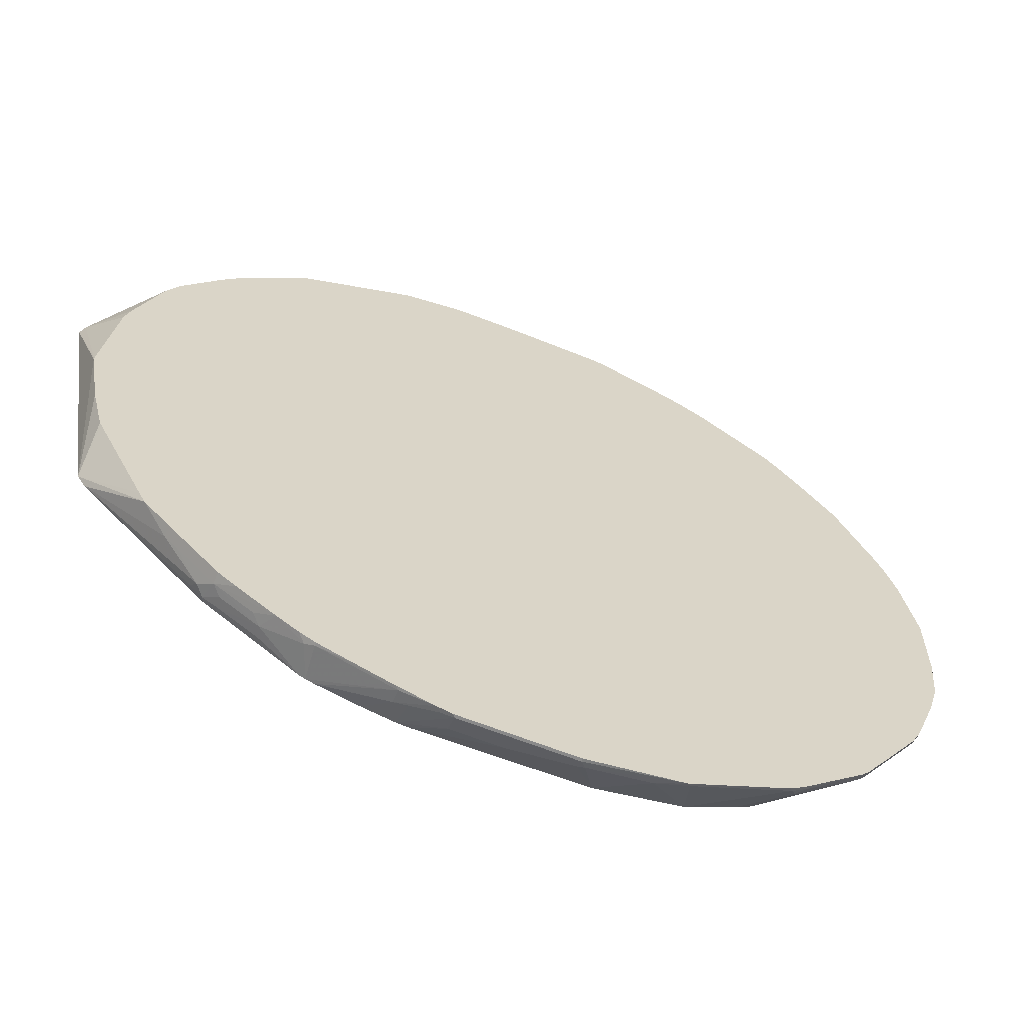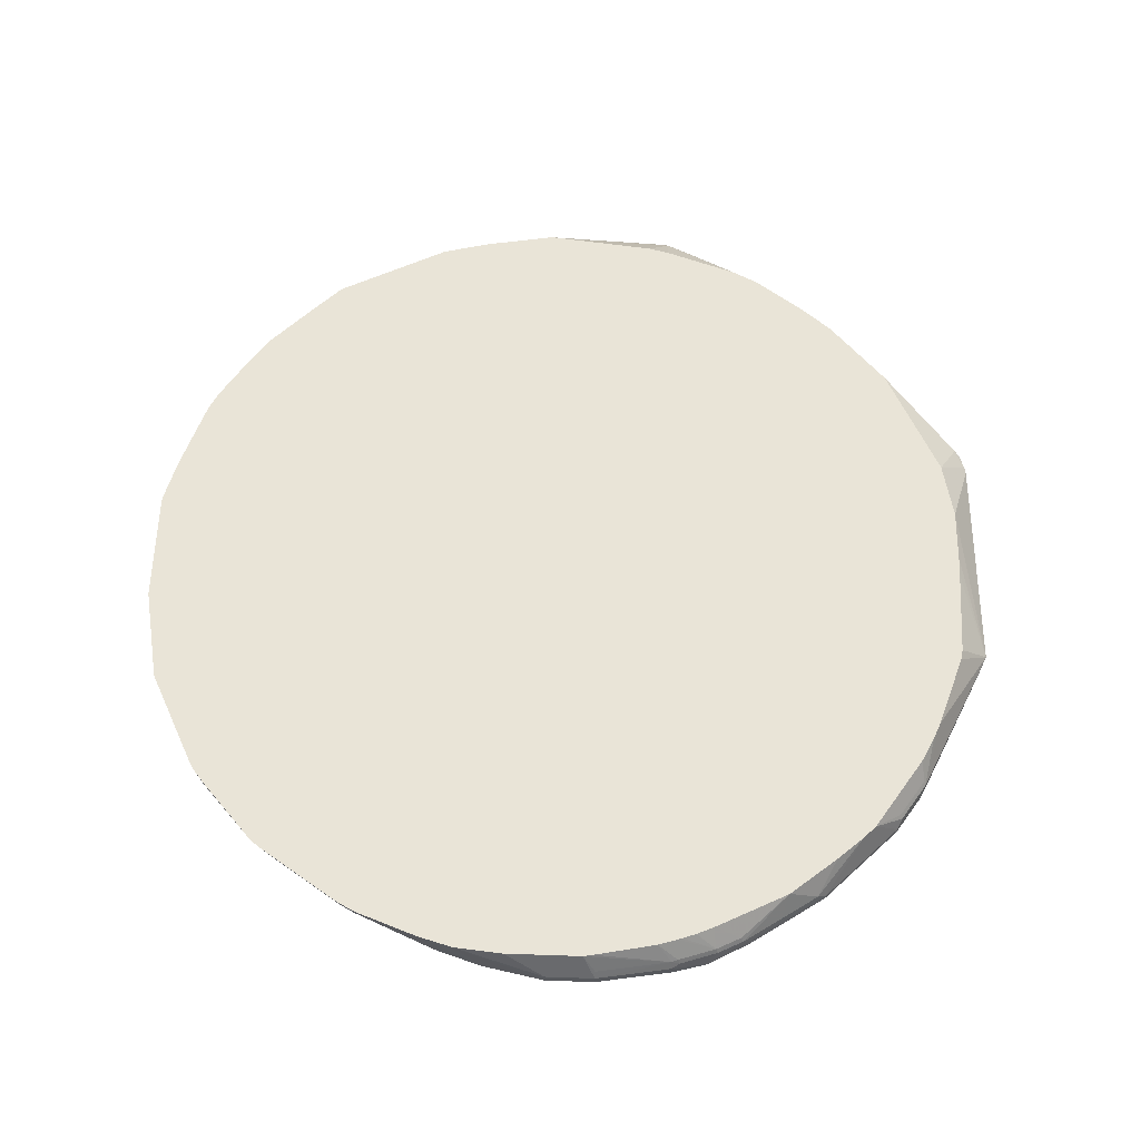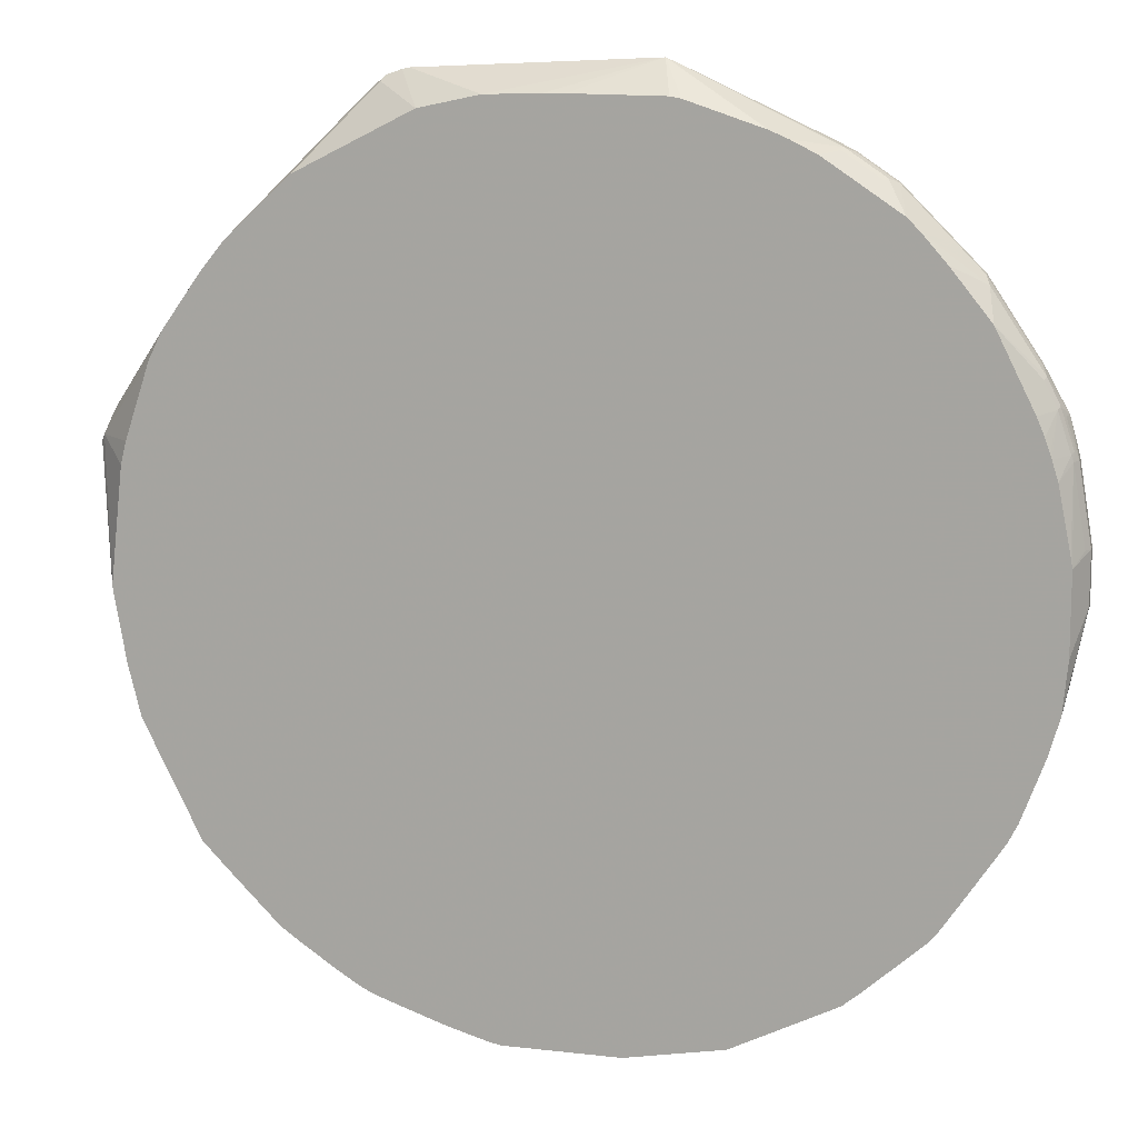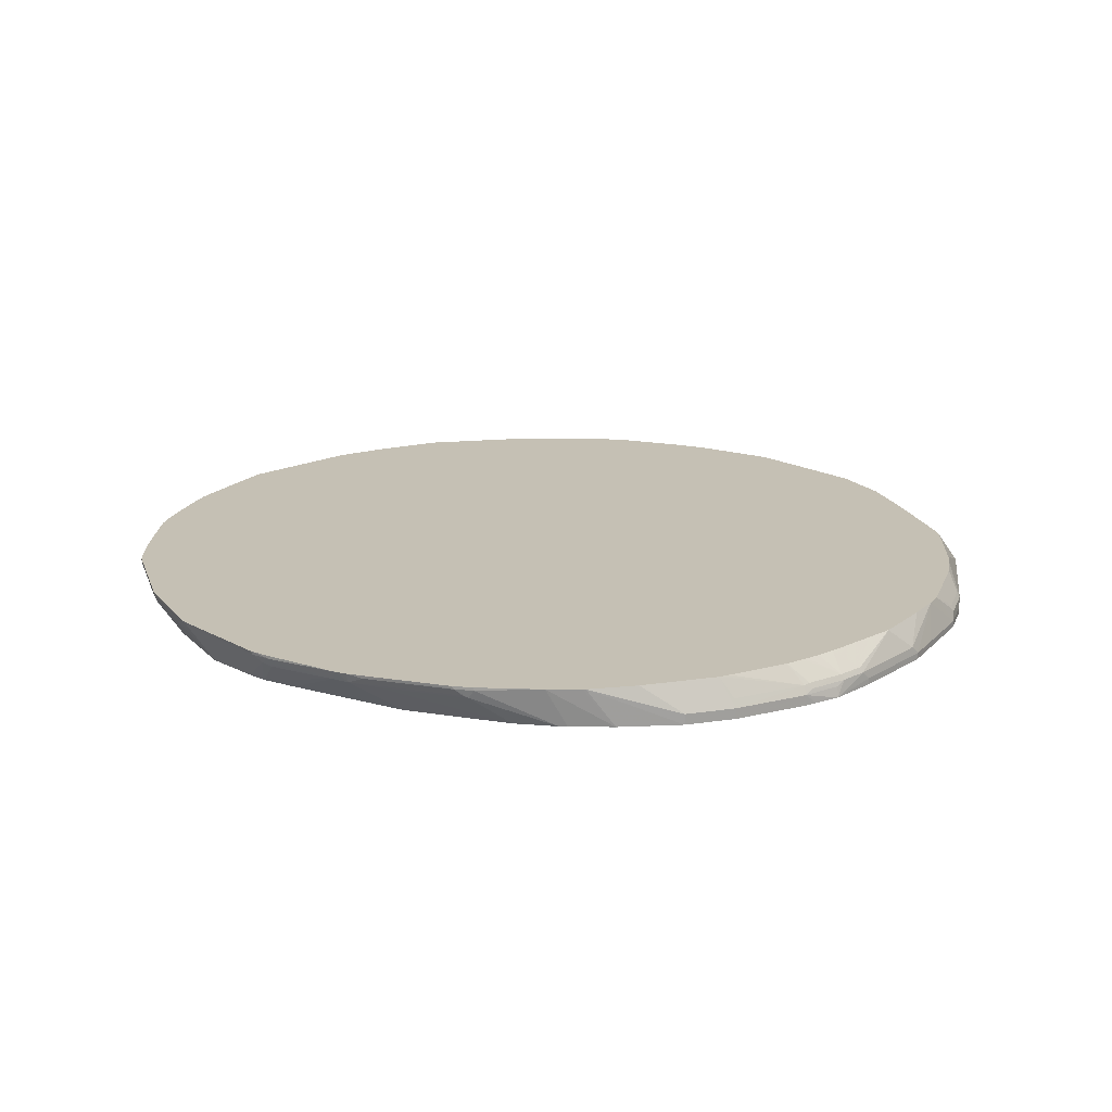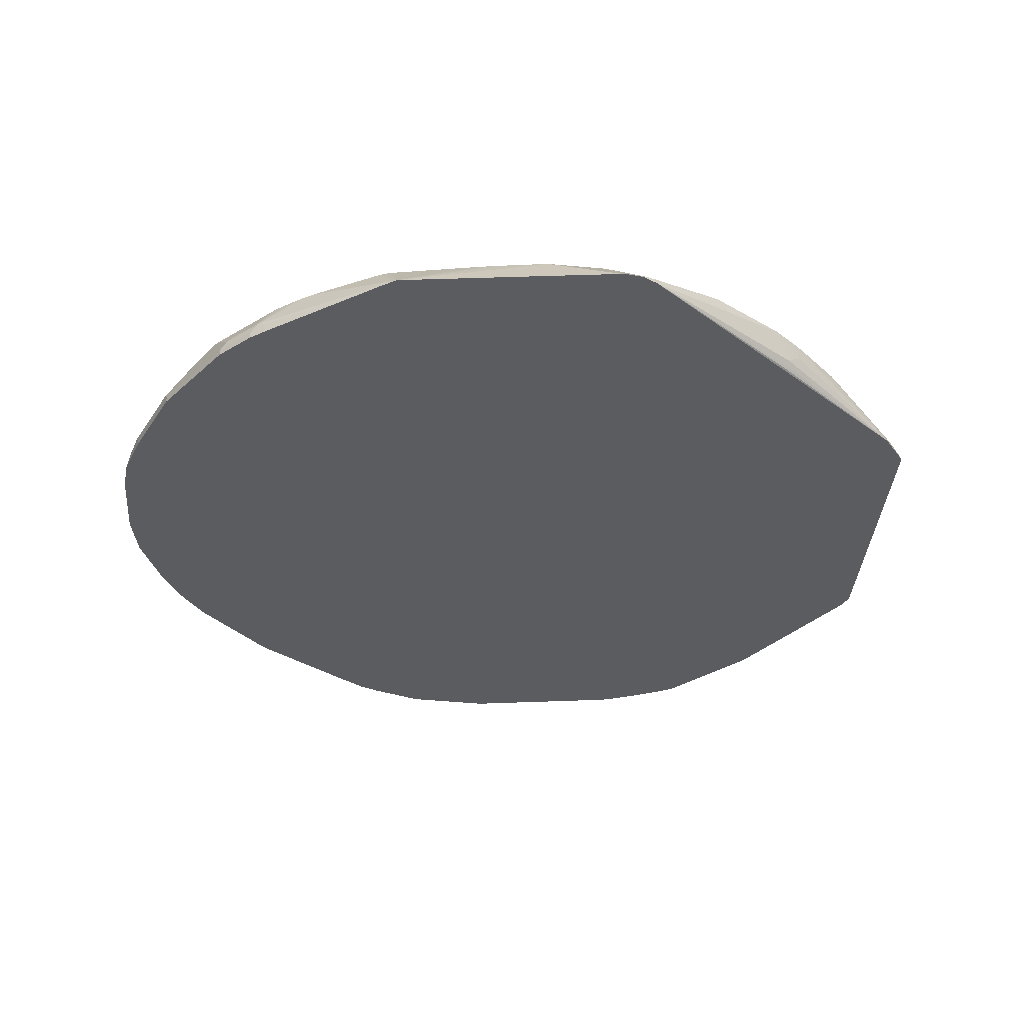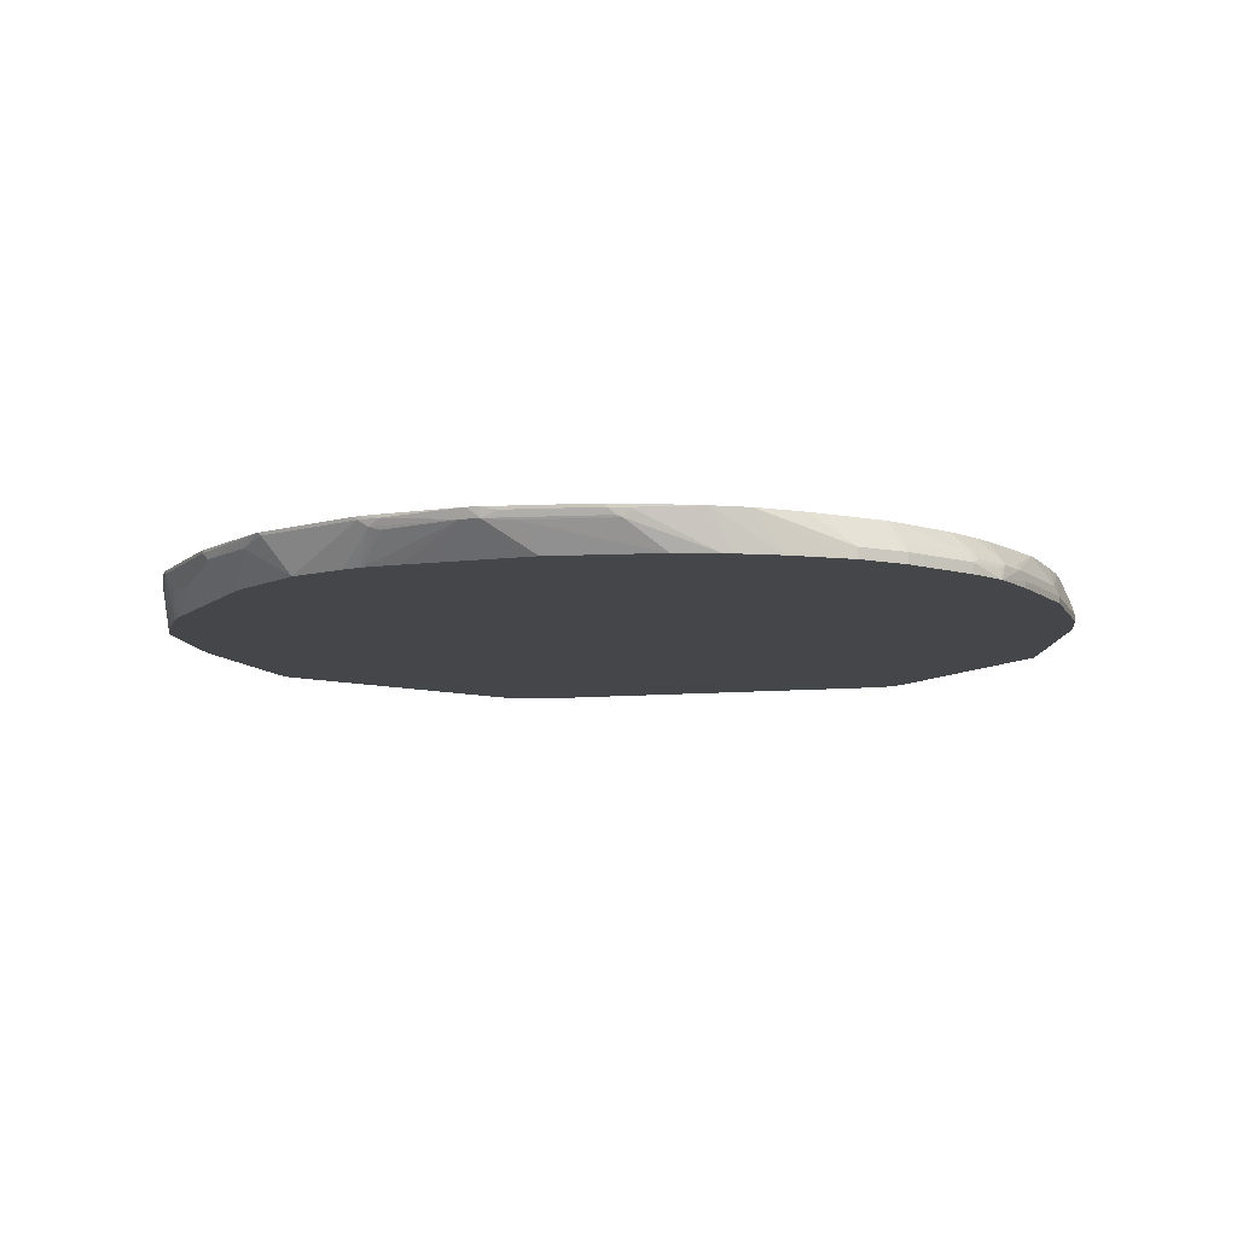
<metadata>
{"format":"obj","ext":"obj","renderer":"f3d","projection":"perspective","resolution":1024,"background":"white","views":[{"elev":-63.2,"azim":158.0,"up":"+Z"},{"elev":60.8,"azim":-88.0,"up":"+Y"},{"elev":11.8,"azim":-164.6,"up":"+Z"},{"elev":18.2,"azim":-106.3,"up":"+Y"},{"elev":-35.2,"azim":4.9,"up":"+Y"},{"elev":-9.6,"azim":-117.1,"up":"+Y"}]}
</metadata>
<code>
v 0.08619 0.004999 -0.7107
v 0.1014 0.004999 -0.7072
v 0.1014 -0.002542 -0.7055
v 0.08112 -1.92e-06 -0.7107
v -0.1015 0.004999 -0.7107
v 0.1089 0.004999 -0.7055
v 0.1623 -0.02285 -0.6852
v 0.1421 -0.02031 -0.6903
v 0.146 -0.05784 -0.674
v 0.08112 -0.01354 -0.7038
v -0.1116 -0.01016 -0.7055
v -0.1015 -1.92e-06 -0.7107
v -0.2588 0.004999 -0.6814
v 0.1681 0.004999 -0.6889
v 0.1623 -1.92e-06 -0.6903
v 0.1968 -0.05784 -0.6639
v 0.2646 -0.05784 -0.647
v 0.1237 -0.05784 -0.6754
v 0.08112 -0.02707 -0.697
v -0.1015 -0.01354 -0.7038
v -0.142 -0.05784 -0.67
v -0.2131 -0.01016 -0.6852
v -0.2639 -1.92e-06 -0.6775
v -0.3451 -1.92e-06 -0.637
v -0.2995 0.004999 -0.6611
v 0.2289 0.004999 -0.6686
v 0.2843 -1.92e-06 -0.6497
v 0.2775 -0.05784 -0.6429
v -0.0001045 -0.02707 -0.697
v -0.2826 -0.05784 -0.6373
v -0.4264 -1.92e-06 -0.5964
v -0.3807 0.004999 -0.6204
v 0.2843 0.004999 -0.6497
v 0.3095 0.004999 -0.637
v 0.2977 -0.006768 -0.6429
v 0.2873 -0.05784 -0.638
v -0.3637 -0.05784 -0.5923
v -0.4365 -0.01016 -0.5837
v -0.4534 -1.92e-06 -0.5752
v -0.428 0.004999 -0.5961
v -0.4213 0.004999 -0.6001
v 0.3436 0.004999 -0.616
v 0.3587 -0.02707 -0.6024
v 0.3552 -0.04568 -0.5989
v 0.4162 -0.04568 -0.5583
v 0.4399 -0.04737 -0.5414
v 0.4364 -0.05583 -0.538
v 0.4325 -0.05784 -0.534
v -0.3889 -0.05784 -0.5762
v -0.4466 -0.01523 -0.571
v -0.538 -0.01016 -0.4924
v -0.3915 -0.05784 -0.5742
v -0.4534 0.004999 -0.5752
v -0.5499 0.004999 -0.489
v 0.4044 0.004999 -0.5754
v 0.4331 -0.01354 -0.5549
v 0.3721 -0.01354 -0.5955
v 0.4195 -0.02707 -0.5617
v 0.4534 -0.03384 -0.5346
v 0.4602 -0.04737 -0.5211
v 0.4568 -0.05583 -0.5177
v 0.4551 -0.05784 -0.5161
v -0.5347 -0.05784 -0.4331
v -0.5583 -0.01016 -0.472
v -0.433 -0.05784 -0.5346
v -0.4534 -0.05784 -0.5142
v -0.4737 -0.05784 -0.4941
v -0.5609 0.004999 -0.4757
v 0.4331 0.004999 -0.5549
v 0.4941 -0.01354 -0.4941
v 0.5143 -0.01354 -0.4737
v 0.6399 -0.05784 -0.3279
v -0.5752 -0.05784 -0.3925
v -0.5752 -1.92e-06 -0.4534
v -0.582 -0.01354 -0.4331
v -0.5989 -0.01016 -0.4111
v -0.5943 0.004999 -0.4261
v 0.4941 0.004999 -0.4941
v 0.5143 0.004999 -0.4737
v 0.5544 0.004999 -0.4327
v 0.5557 0.004999 -0.4313
v 0.6536 -0.05784 -0.3056
v -0.6738 -0.05784 -0.2466
v -0.6159 -1.92e-06 -0.3925
v -0.6632 -0.01354 -0.3113
v -0.6395 -0.01016 -0.3502
v -0.6564 -1.92e-06 -0.3316
v -0.6349 0.004999 -0.3652
v 0.566 0.004999 -0.4111
v 0.6472 0.004999 -0.2486
v 0.6497 0.004999 -0.2435
v 0.67 0.004999 -0.1624
v 0.6902 0.004999 -0.04555
v 0.7279 -0.05784 0.1669
v -0.7045 -0.05784 -0.1827
v -0.6598 -0.01016 -0.3197
v -0.67 -1.92e-06 -0.3045
v -0.6548 0.004999 -0.3349
v 0.6902 0.004999 -0.04058
v 0.7208 -0.05076 0.1776
v 0.7028 -0.05784 0.2171
v -0.709 -0.05784 -0.1703
v -0.7068 0.004999 -0.2049
v -0.67 0.004999 -0.3045
v 0.67 0.004999 0.142
v 0.7039 -0.04737 0.2097
v 0.661 0.004999 0.1777
v 0.6205 0.004999 0.2995
v 0.6981 -0.05784 0.2265
v -0.7308 -0.05784 -0.1014
v -0.7219 0.004999 -0.1517
v 0.7004 -0.05076 0.2182
v 0.6002 0.004999 0.3402
v 0.5961 0.004999 0.3468
v 0.5346 0.004999 0.4331
v 0.5346 -0.02031 0.4331
v 0.5143 -0.04061 0.4534
v 0.5227 -0.05076 0.4365
v 0.6957 -0.05784 0.2292
v -0.7513 -0.05784 6.978e-05
v -0.7232 0.004999 -0.147
v 0.4961 0.004999 0.4797
v 0.2896 -0.05784 0.6962
v 0.5101 -0.05583 0.4466
v -0.7513 -0.05784 0.08108
v -0.7513 -0.04061 6.978e-05
v -0.7308 0.004999 -0.06587
v 0.3924 0.004999 0.5752
v 0.274 -0.05076 0.7055
v 0.2669 -0.05784 0.7143
v -0.7513 -0.04061 0.08108
v -0.7308 -0.05784 0.203
v -0.7308 0.004999 0.0609
v 0.3789 0.004999 0.582
v 0.2605 0.004999 0.6413
v 0.2301 0.004999 0.6565
v 0.203 0.004999 0.67
v 0.2436 -0.05784 0.7223
v -0.7308 -0.04061 0.203
v -0.7242 -0.02707 0.203
v -0.7445 -0.02707 0.08108
v -0.7259 -0.05784 0.2226
v -0.7278 0.004999 0.07809
v 0.1065 0.004999 0.6903
v 0.2324 -0.05784 0.7247
v -0.7242 -0.03384 0.2165
v -0.7258 -0.05784 0.2232
v -0.7143 -0.05784 0.2638
v -0.7106 -0.04061 0.2638
v -0.7207 -0.02538 0.2131
v -0.7075 0.004999 0.1796
v 0.0177 0.004999 0.6927
v -0.142 -0.05784 0.7412
v -0.7038 -0.03384 0.2775
v -0.7004 -0.02538 0.2741
v -0.6767 -0.05784 0.3316
v -0.6767 -0.04737 0.3316
v -0.6835 -0.03384 0.318
v -0.6978 0.004999 0.2105
v -0.01516 0.004999 0.6927
v -0.1624 0.004999 0.6903
v -0.1796 0.004999 0.6872
v -0.3014 0.004999 0.6466
v -0.3993 -0.03384 0.6225
v -0.1705 -0.05784 0.7288
v -0.6802 -0.02538 0.3147
v -0.6751 0.004999 0.269
v -0.6873 0.004999 0.2405
v -0.6952 0.004999 0.2182
v -0.6362 -0.05784 0.3925
v -0.6362 -0.04737 0.3925
v -0.643 -0.03384 0.379
v -0.6141 0.004999 0.3907
v -0.3299 0.004999 0.6345
v -0.3705 0.004999 0.6142
v -0.3958 -0.02538 0.6193
v -0.4601 -0.03384 0.582
v -0.4127 -0.04737 0.6159
v -0.3857 -0.04061 0.6294
v -0.3857 -0.05784 0.6294
v -0.5955 -0.05784 0.4534
v -0.5955 -0.04737 0.4534
v -0.6023 -0.03384 0.4399
v -0.5506 0.004999 0.4695
v -0.4314 0.004999 0.5735
v -0.4568 -0.02538 0.5786
v -0.4922 0.004999 0.5329
v -0.4737 -0.04737 0.5752
v -0.4127 -0.05784 0.6159
v -0.5549 -0.05784 0.4941
v -0.5549 -0.04737 0.4941
v -0.5127 0.004999 0.5125
v -0.4737 -0.05784 0.5752
f 100 107 108
f 100 105 107
f 100 106 101
f 99 105 100
f 97 104 98
f 97 103 104
f 97 102 103
f 95 102 97
f 82 93 94
f 93 99 94
f 94 99 100
f 87 97 98
f 87 98 88
f 85 95 97
f 85 96 86
f 85 87 96
f 83 95 85
f 100 108 106
f 82 89 90
f 94 100 101
f 86 96 87
f 109 117 118
f 102 110 103
f 120 125 131
f 119 124 123
f 82 92 93
f 118 124 119
f 118 123 124
f 117 123 118
f 117 122 123
f 116 122 117
f 115 122 116
f 112 113 114
f 110 121 111
f 110 120 121
f 109 118 119
f 109 116 117
f 109 115 116
f 109 114 115
f 109 112 114
f 106 113 112
f 106 108 113
f 106 112 109
f 103 110 111
f 101 106 109
f 82 91 92
f 60 72 61
f 81 89 82
f 59 70 71
f 56 70 59
f 56 78 70
f 56 69 78
f 55 69 56
f 54 64 68
f 51 67 63
f 51 66 67
f 51 65 66
f 59 71 72
f 51 52 65
f 51 73 64
f 51 63 73
f 50 52 51
f 47 62 48
f 47 61 62
f 46 58 56
f 46 61 47
f 120 131 126
f 46 60 61
f 51 64 54
f 82 90 91
f 59 72 60
f 64 74 68
f 77 87 88
f 77 84 87
f 76 87 84
f 76 86 87
f 76 85 86
f 75 83 85
f 75 85 76
f 74 84 77
f 73 83 75
f 61 72 62
f 72 81 82
f 71 80 81
f 71 79 80
f 70 79 71
f 70 78 79
f 68 74 77
f 64 84 74
f 64 76 84
f 64 75 76
f 64 73 75
f 71 81 72
f 120 126 121
f 155 168 169
f 122 128 123
f 171 182 183
f 170 182 171
f 170 181 182
f 166 173 167
f 165 179 180
f 164 179 165
f 164 178 179
f 164 177 178
f 164 176 177
f 171 183 172
f 164 175 176
f 163 174 164
f 158 173 166
f 158 172 173
f 157 172 158
f 157 171 172
f 156 171 157
f 156 170 171
f 155 169 159
f 155 167 168
f 164 174 175
f 155 166 167
f 172 183 173
f 175 185 186
f 46 59 60
f 188 190 193
f 188 191 190
f 188 192 191
f 187 192 188
f 185 187 186
f 183 192 184
f 182 192 183
f 182 191 192
f 173 183 184
f 181 191 182
f 178 180 179
f 178 189 180
f 178 193 189
f 178 188 193
f 177 188 178
f 177 187 188
f 177 186 187
f 176 186 177
f 175 186 176
f 181 190 191
f 121 126 127
f 154 166 155
f 153 164 165
f 137 145 138
f 137 144 145
f 133 140 143
f 133 141 140
f 132 142 139
f 131 141 133
f 131 140 141
f 131 139 140
f 129 138 130
f 139 146 140
f 129 137 138
f 129 135 136
f 129 134 135
f 128 134 129
f 126 133 127
f 126 131 133
f 125 139 131
f 125 132 139
f 123 129 130
f 123 128 129
f 129 136 137
f 154 158 166
f 139 142 147
f 139 148 149
f 153 163 164
f 153 162 163
f 153 161 162
f 153 160 161
f 152 160 153
f 150 159 151
f 150 155 159
f 148 154 149
f 148 158 154
f 139 147 148
f 148 157 158
f 146 155 150
f 146 154 155
f 146 149 154
f 144 153 145
f 144 152 153
f 140 151 143
f 140 150 151
f 140 146 150
f 139 149 146
f 148 156 157
f 46 56 59
f 85 97 87
f 43 45 44
f 1 26 14
f 1 33 26
f 1 34 33
f 1 42 34
f 1 55 42
f 1 69 55
f 1 78 69
f 1 79 78
f 1 80 79
f 1 14 6
f 1 81 80
f 1 90 89
f 1 91 90
f 1 92 91
f 1 93 92
f 1 99 93
f 1 105 99
f 1 107 105
f 1 108 107
f 1 113 108
f 1 89 81
f 1 114 113
f 1 6 2
f 3 6 7
f 9 72 82
f 9 62 72
f 9 48 62
f 9 36 48
f 9 28 36
f 9 17 28
f 9 16 17
f 8 16 9
f 7 17 16
f 2 6 3
f 7 15 17
f 6 15 7
f 6 14 15
f 5 12 13
f 4 11 12
f 4 10 11
f 4 9 10
f 4 8 9
f 3 8 4
f 3 7 8
f 7 16 8
f 1 115 114
f 1 122 115
f 1 128 122
f 1 111 121
f 1 103 111
f 1 104 103
f 1 98 104
f 1 88 98
f 1 77 88
f 1 68 77
f 1 54 68
f 1 53 54
f 1 121 127
f 1 40 53
f 1 32 41
f 1 25 32
f 1 13 25
f 1 5 13
f 1 12 5
f 1 4 12
f 1 3 4
f 1 2 3
f 45 58 46
f 1 41 40
f 1 127 133
f 1 133 143
f 1 143 151
f 1 134 128
f 1 135 134
f 1 136 135
f 1 137 136
f 1 144 137
f 1 152 144
f 1 160 152
f 1 161 160
f 1 162 161
f 1 163 162
f 1 174 163
f 1 175 174
f 1 185 175
f 1 187 185
f 1 192 187
f 1 184 192
f 1 173 184
f 1 167 173
f 1 169 168
f 1 159 169
f 1 151 159
f 9 82 94
f 9 94 101
f 1 168 167
f 9 109 119
f 31 39 40
f 31 38 39
f 31 37 38
f 30 37 31
f 28 35 36
f 27 35 28
f 27 34 35
f 27 33 34
f 26 33 27
f 31 40 41
f 24 30 31
f 24 31 32
f 23 30 24
f 22 30 23
f 21 30 22
f 20 29 21
f 18 21 29
f 18 29 19
f 15 28 17
f 15 27 28
f 24 32 25
f 14 27 15
f 31 41 32
f 35 42 43
f 9 101 109
f 43 56 58
f 43 57 56
f 42 57 43
f 42 56 57
f 42 55 56
f 39 54 53
f 39 51 54
f 39 53 40
f 34 42 35
f 38 52 50
f 38 51 39
f 38 50 51
f 37 49 38
f 43 58 45
f 36 46 47
f 36 45 46
f 36 44 45
f 36 43 44
f 35 43 36
f 38 49 52
f 14 26 27
f 36 47 48
f 13 23 24
f 9 110 102
f 9 120 110
f 9 125 120
f 9 132 125
f 9 142 132
f 9 147 142
f 9 148 147
f 9 156 148
f 9 170 156
f 9 181 170
f 9 190 181
f 9 193 190
f 9 189 193
f 9 165 180
f 9 153 165
f 9 145 153
f 9 138 145
f 9 130 138
f 9 123 130
f 13 24 25
f 9 119 123
f 9 102 95
f 9 95 83
f 9 180 189
f 9 73 63
f 11 13 12
f 13 22 23
f 9 83 73
f 11 22 13
f 11 21 22
f 11 20 21
f 10 29 20
f 10 19 29
f 9 19 10
f 9 18 19
f 10 20 11
f 9 30 21
f 9 37 30
f 9 49 37
f 9 63 67
f 9 52 49
f 9 65 52
f 9 66 65
f 9 21 18
f 9 67 66

</code>
